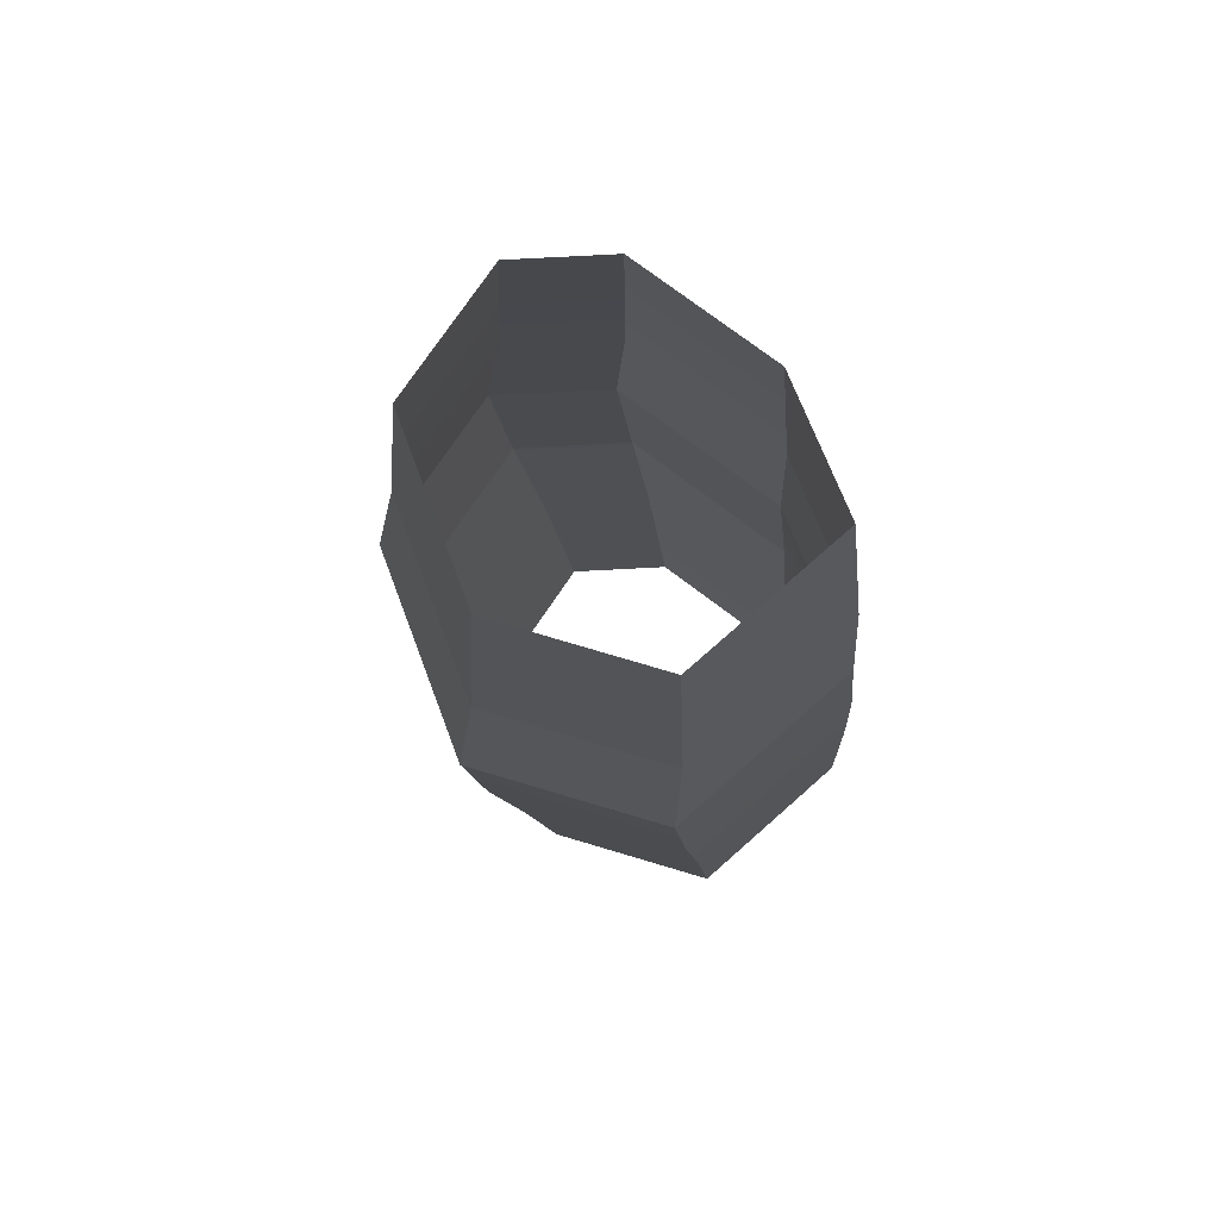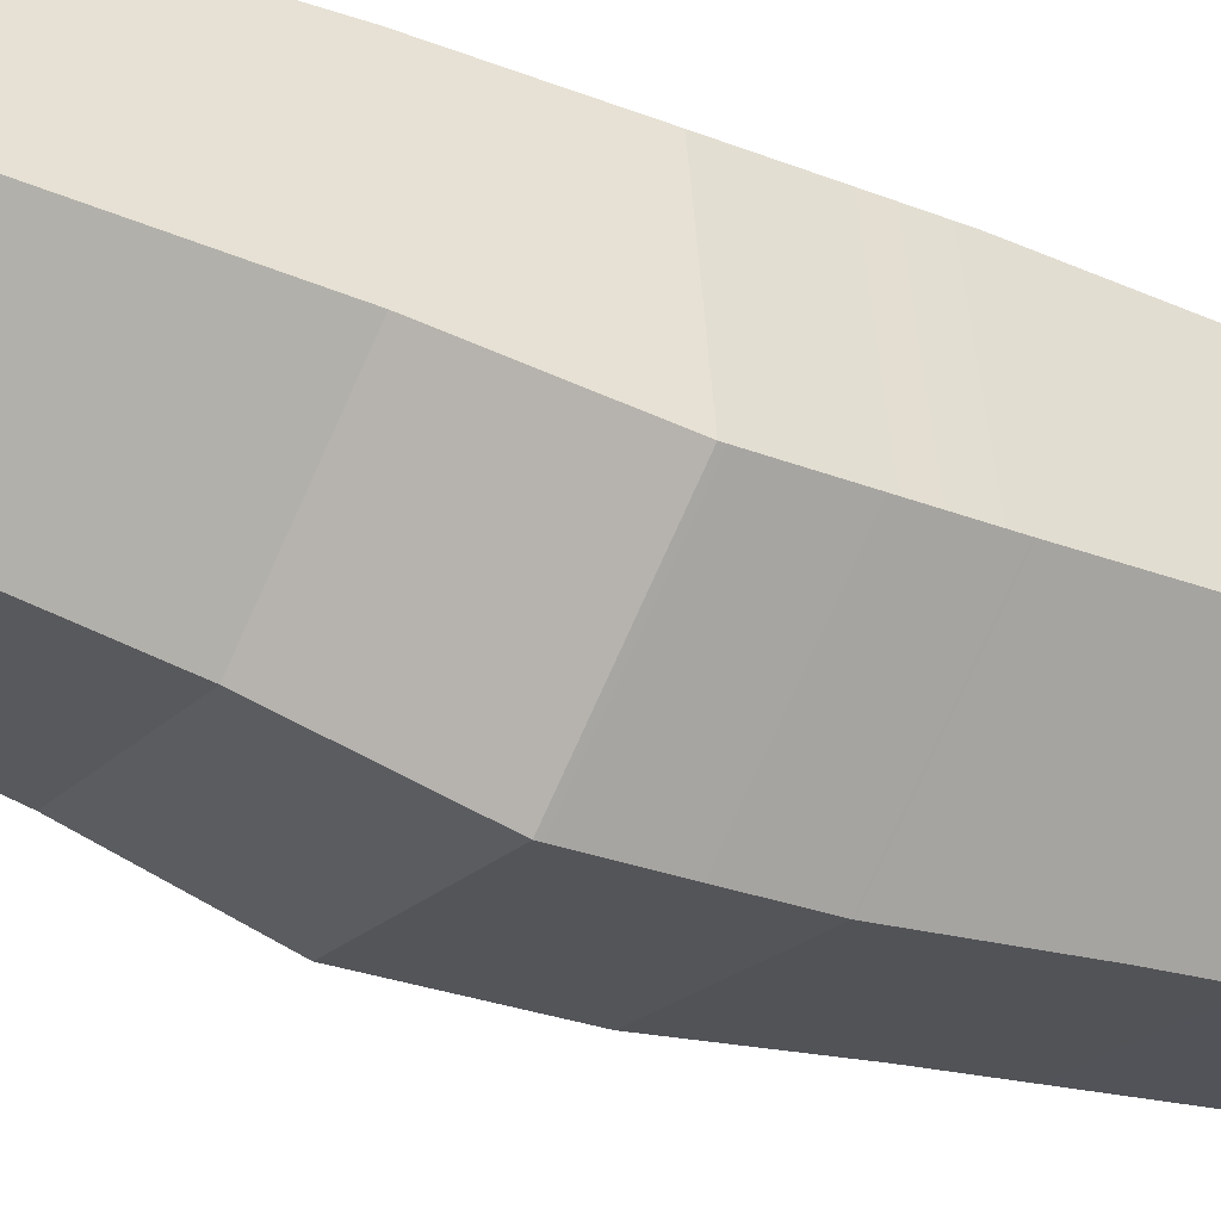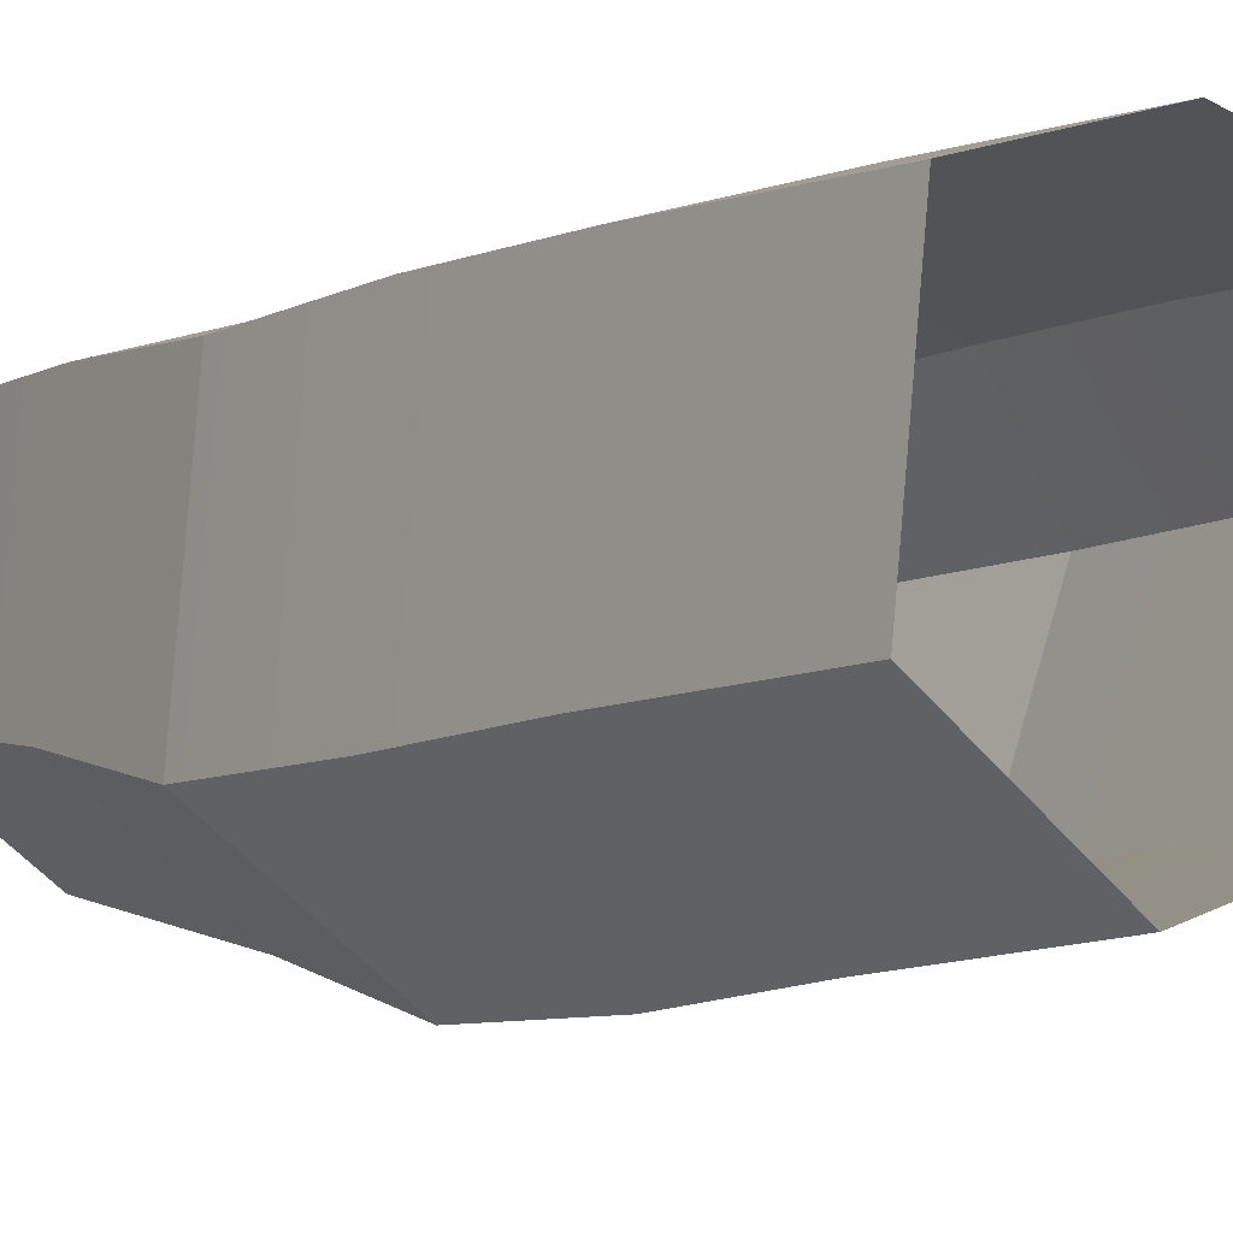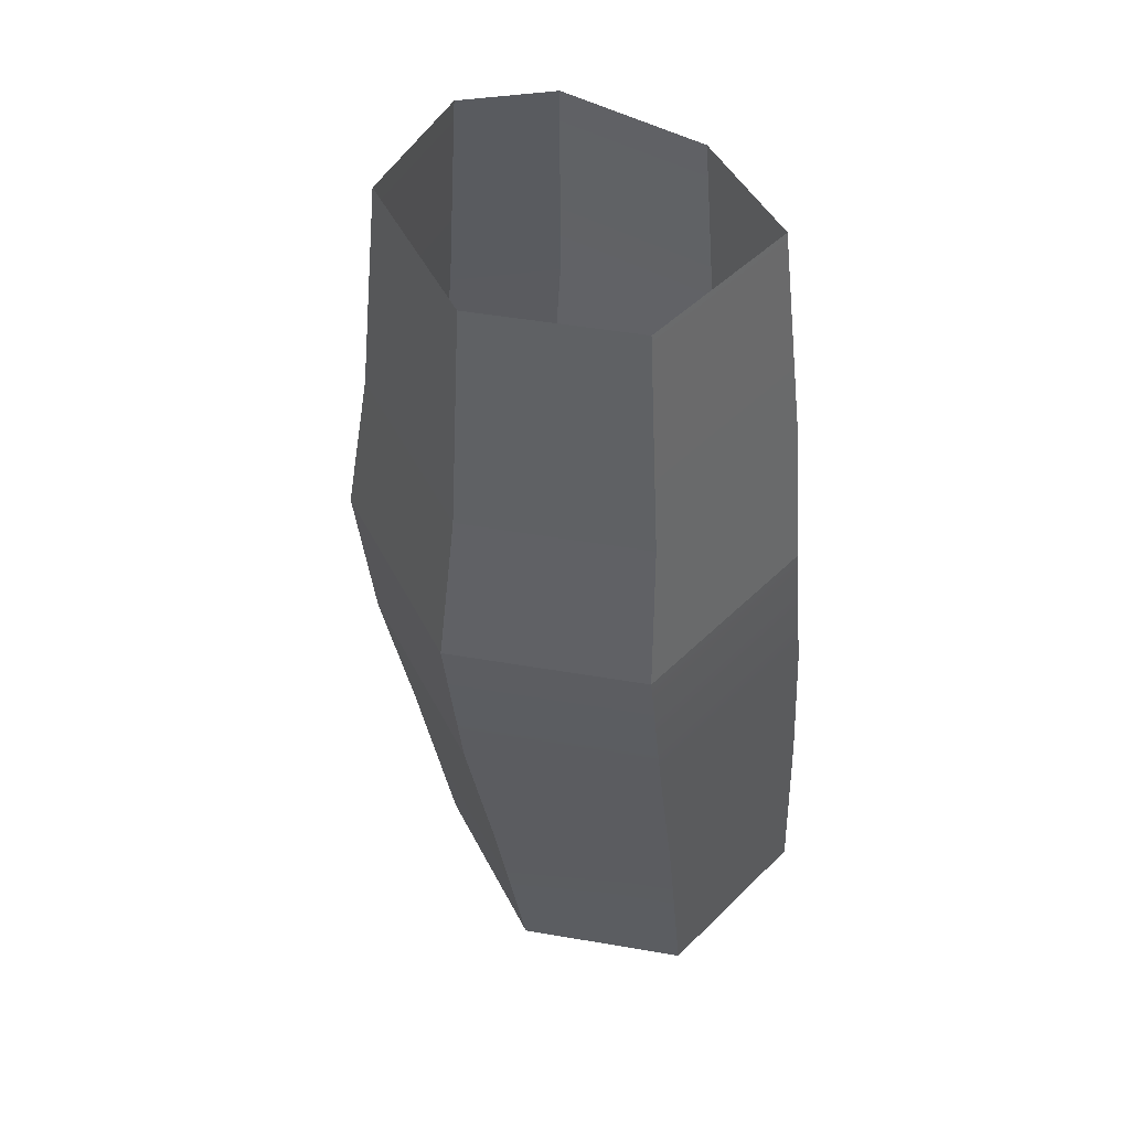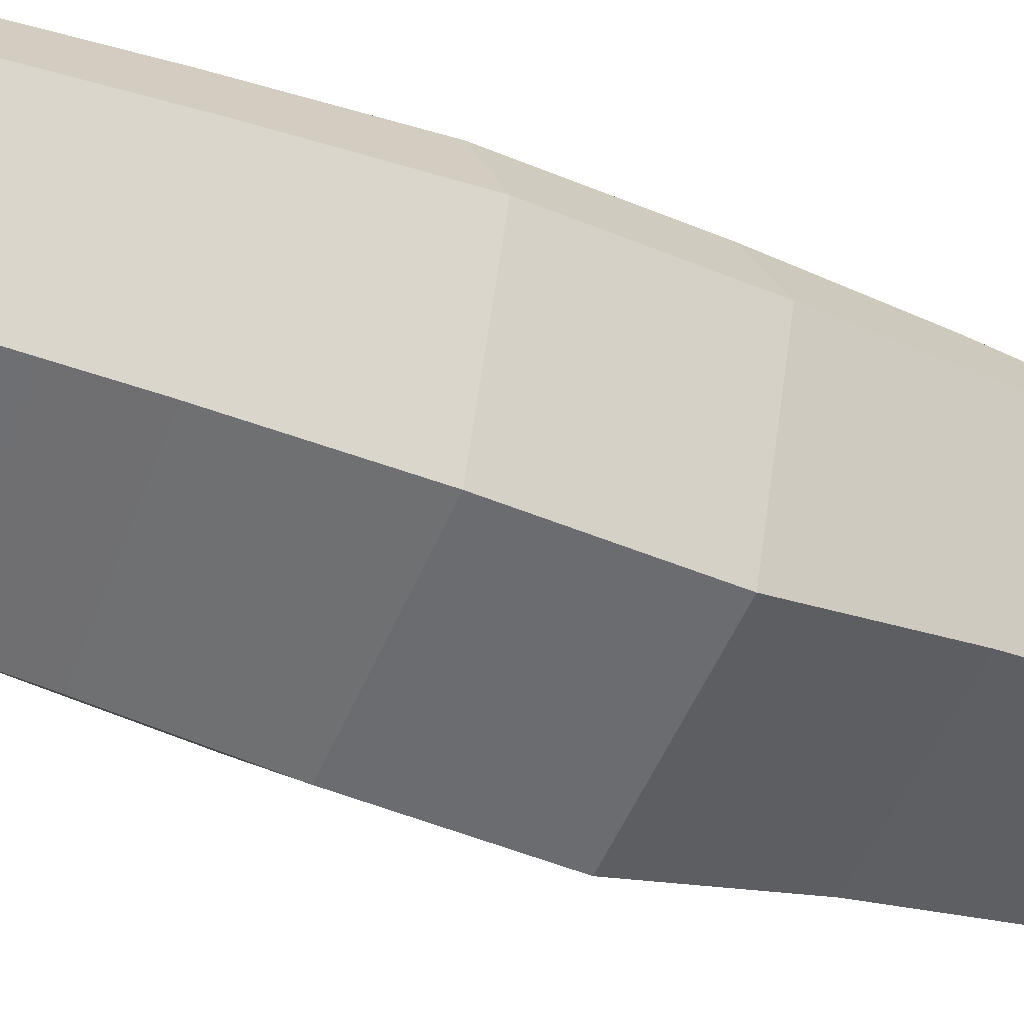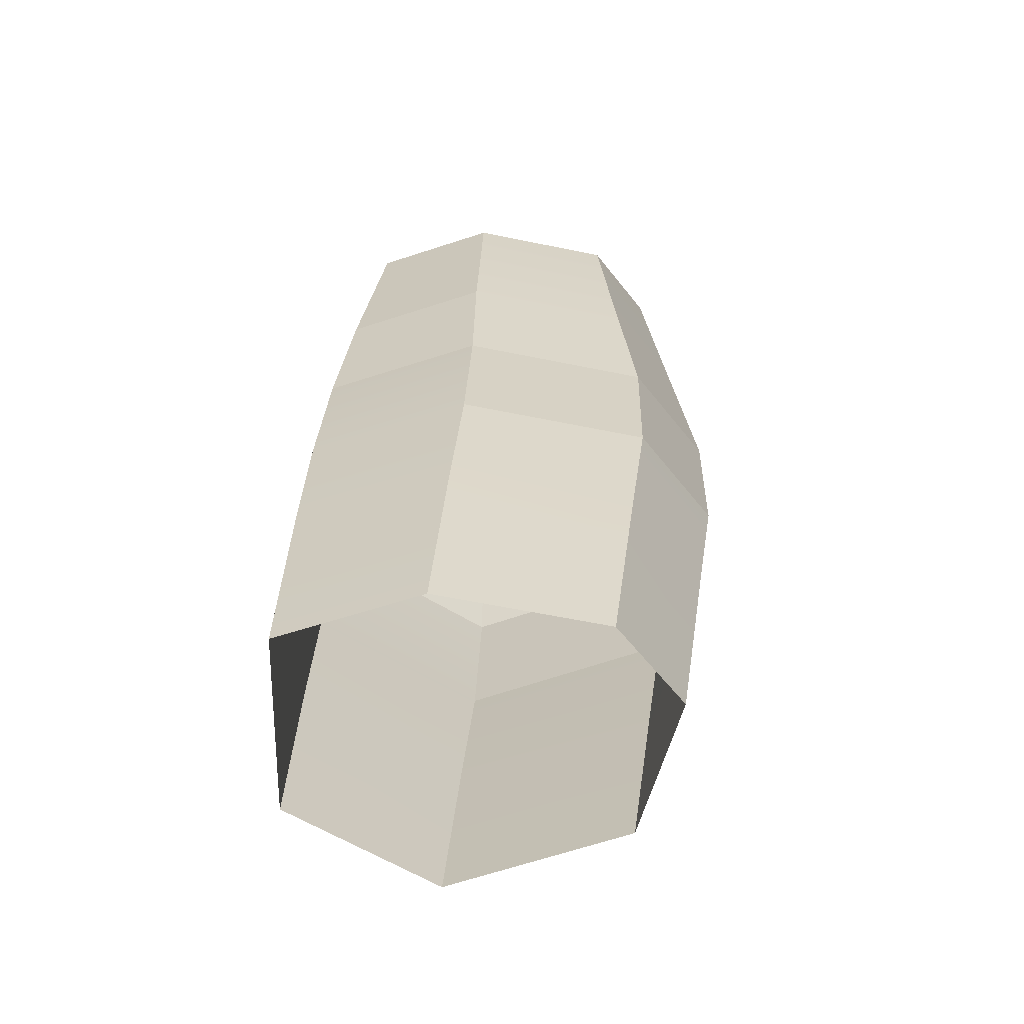
<metadata>
{"format":"obj","ext":"obj","renderer":"f3d","projection":"perspective","resolution":1024,"background":"white","views":[{"elev":75.2,"azim":-125.5,"up":"+Y"},{"elev":-38.9,"azim":-121.8,"up":"+Z"},{"elev":-0.5,"azim":-36.4,"up":"+Z"},{"elev":48.8,"azim":-131.3,"up":"+Y"},{"elev":-39.2,"azim":65.9,"up":"+Z"},{"elev":-59.2,"azim":5.3,"up":"+Y"}]}
</metadata>
<code>
v -0.2294 -1.525e-07 -0.7491
v -0.1813 0.9589 -0.8907
v -0.8558 0.9589 -0.3651
v -0.8546 -1.525e-07 -0.2619
v -0.8535 1.679 -0.4577
v -0.1432 1.679 -1.011
v -0.8358 2.457 -0.5354
v -0.1254 2.457 -1.089
v -0.8546 -1.525e-07 -0.2619
v -0.8558 0.9589 -0.3651
v -0.7594 0.9589 0.559
v -0.7653 -1.525e-07 0.5948
v -0.752 1.679 0.5155
v -0.8535 1.679 -0.4577
v -0.7343 2.457 0.4379
v -0.8358 2.457 -0.5354
v -0.7653 -1.525e-07 0.5948
v -0.7594 0.9589 0.559
v -0.06301 0.9589 0.7255
v -0.1198 -1.525e-07 0.7491
v -0.01862 1.679 0.6908
v -0.752 1.679 0.5155
v -0.0009 2.457 0.6132
v -0.7343 2.457 0.4379
v -0.1198 -1.525e-07 0.7491
v -0.06301 0.9589 0.7255
v 0.7122 0.9589 0.4846
v 0.5989 -1.525e-07 0.5258
v 0.7978 1.679 0.4371
v -0.01862 1.679 0.6908
v 0.5989 -1.525e-07 0.5258
v 0.7122 0.9589 0.4846
v 0.9882 0.9589 0.05097
v 0.8546 -1.525e-07 0.1238
v 1.088 1.679 -0.01954
v 0.7978 1.679 0.4371
v 0.8546 -1.525e-07 0.1238
v 0.9882 0.9589 0.05097
v 0.7254 0.9589 -0.6498
v 0.611 -1.525e-07 -0.5258
v 0.8117 1.679 -0.7576
v 1.088 1.679 -0.01954
v 0.611 -1.525e-07 -0.5258
v 0.7254 0.9589 -0.6498
v -0.1813 0.9589 -0.8907
v -0.2294 -1.525e-07 -0.7491
v -0.1432 1.679 -1.011
v 0.8117 1.679 -0.7576
v -0.01862 1.679 0.6908
v -0.0009 2.457 0.6132
v 0.8155 2.457 0.3595
v 0.7978 1.679 0.4371
v 0.7978 1.679 0.4371
v 0.8155 2.457 0.3595
v 1.106 2.457 -0.09717
v 1.088 1.679 -0.01954
v 1.088 1.679 -0.01954
v 1.106 2.457 -0.09717
v 0.8294 2.457 -0.8352
v 0.8117 1.679 -0.7576
v 0.8117 1.679 -0.7576
v 0.8294 2.457 -0.8352
v -0.1254 2.457 -1.089
v -0.1432 1.679 -1.011
v -0.1254 2.457 -1.089
v -0.1099 3.176 -0.9722
v -0.7586 3.176 -0.4668
v -0.8358 2.457 -0.5354
v -0.8358 2.457 -0.5354
v -0.7586 3.176 -0.4668
v -0.6659 3.176 0.422
v -0.7343 2.457 0.4379
v -0.5655 4.23 0.3439
v -0.6464 4.23 -0.4324
v -0.7343 2.457 0.4379
v -0.6659 3.176 0.422
v 0.003804 3.176 0.582
v -0.0009 2.457 0.6132
v -0.0009 2.457 0.6132
v 0.003804 3.176 0.582
v 0.7493 3.176 0.3504
v 0.8155 2.457 0.3595
v 0.6708 4.23 0.2814
v 0.01952 4.23 0.4837
v 0.8155 2.457 0.3595
v 0.7493 3.176 0.3504
v 1.015 3.176 -0.06662
v 1.106 2.457 -0.09717
v 0.9026 4.23 -0.08287
v 0.6708 4.23 0.2814
v 1.106 2.457 -0.09717
v 1.015 3.176 -0.06662
v 0.762 3.176 -0.7406
v 0.8294 2.457 -0.8352
v 0.6818 4.23 -0.6716
v 0.9026 4.23 -0.08287
v 0.8294 2.457 -0.8352
v 0.762 3.176 -0.7406
v -0.1099 3.176 -0.9722
v -0.1254 2.457 -1.089
v -0.1099 3.176 -0.9722
v -0.07982 4.23 -0.8739
v -0.6464 4.23 -0.4324
v -0.7586 3.176 -0.4668
v -0.6659 3.176 0.422
v -0.5655 4.23 0.3439
v 0.01952 4.23 0.4837
v 0.003804 3.176 0.582
v 0.762 3.176 -0.7406
v 0.6818 4.23 -0.6716
v -0.07982 4.23 -0.8739
v -0.1099 3.176 -0.9722
g polySurface3_1800_125
f 1 3 2
f 1 4 3
f 2 3 5
f 2 5 6
f 6 5 7
f 6 7 8
f 9 11 10
f 9 12 11
f 10 11 13
f 10 13 14
f 14 13 15
f 14 15 16
f 17 19 18
f 17 20 19
f 18 19 21
f 18 21 22
f 22 21 23
f 22 23 24
f 25 27 26
f 25 28 27
f 26 27 29
f 26 29 30
f 31 33 32
f 31 34 33
f 32 33 35
f 32 35 36
f 37 39 38
f 37 40 39
f 38 39 41
f 38 41 42
f 43 45 44
f 43 46 45
f 44 45 47
f 44 47 48
f 49 51 50
f 49 52 51
f 53 55 54
f 53 56 55
f 57 59 58
f 57 60 59
f 61 63 62
f 61 64 63
f 65 67 66
f 65 68 67
f 69 71 70
f 69 72 71
f 70 71 73
f 70 73 74
f 75 77 76
f 75 78 77
f 79 81 80
f 79 82 81
f 80 81 83
f 80 83 84
f 85 87 86
f 85 88 87
f 86 87 89
f 86 89 90
f 91 93 92
f 91 94 93
f 92 93 95
f 92 95 96
f 97 99 98
f 97 100 99
f 101 103 102
f 101 104 103
f 105 107 106
f 105 108 107
f 109 111 110
f 109 112 111

</code>
